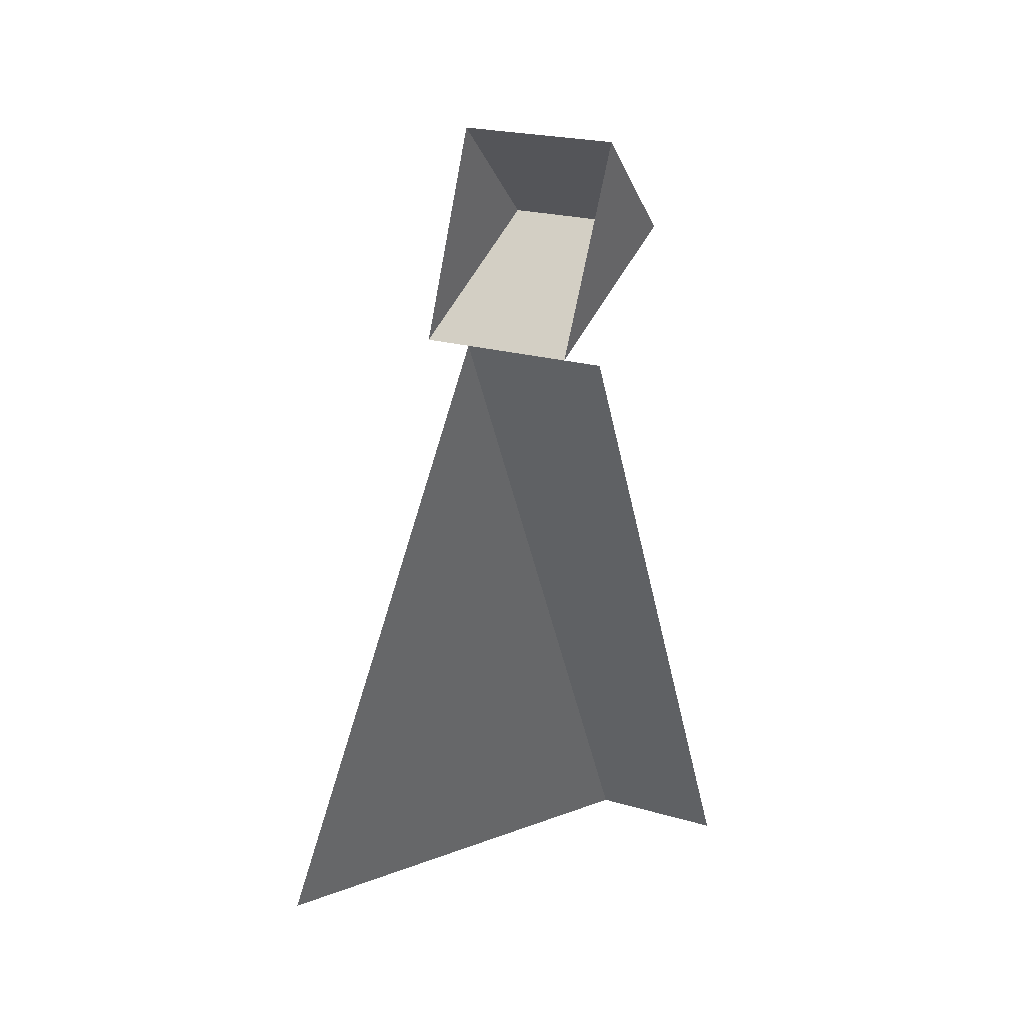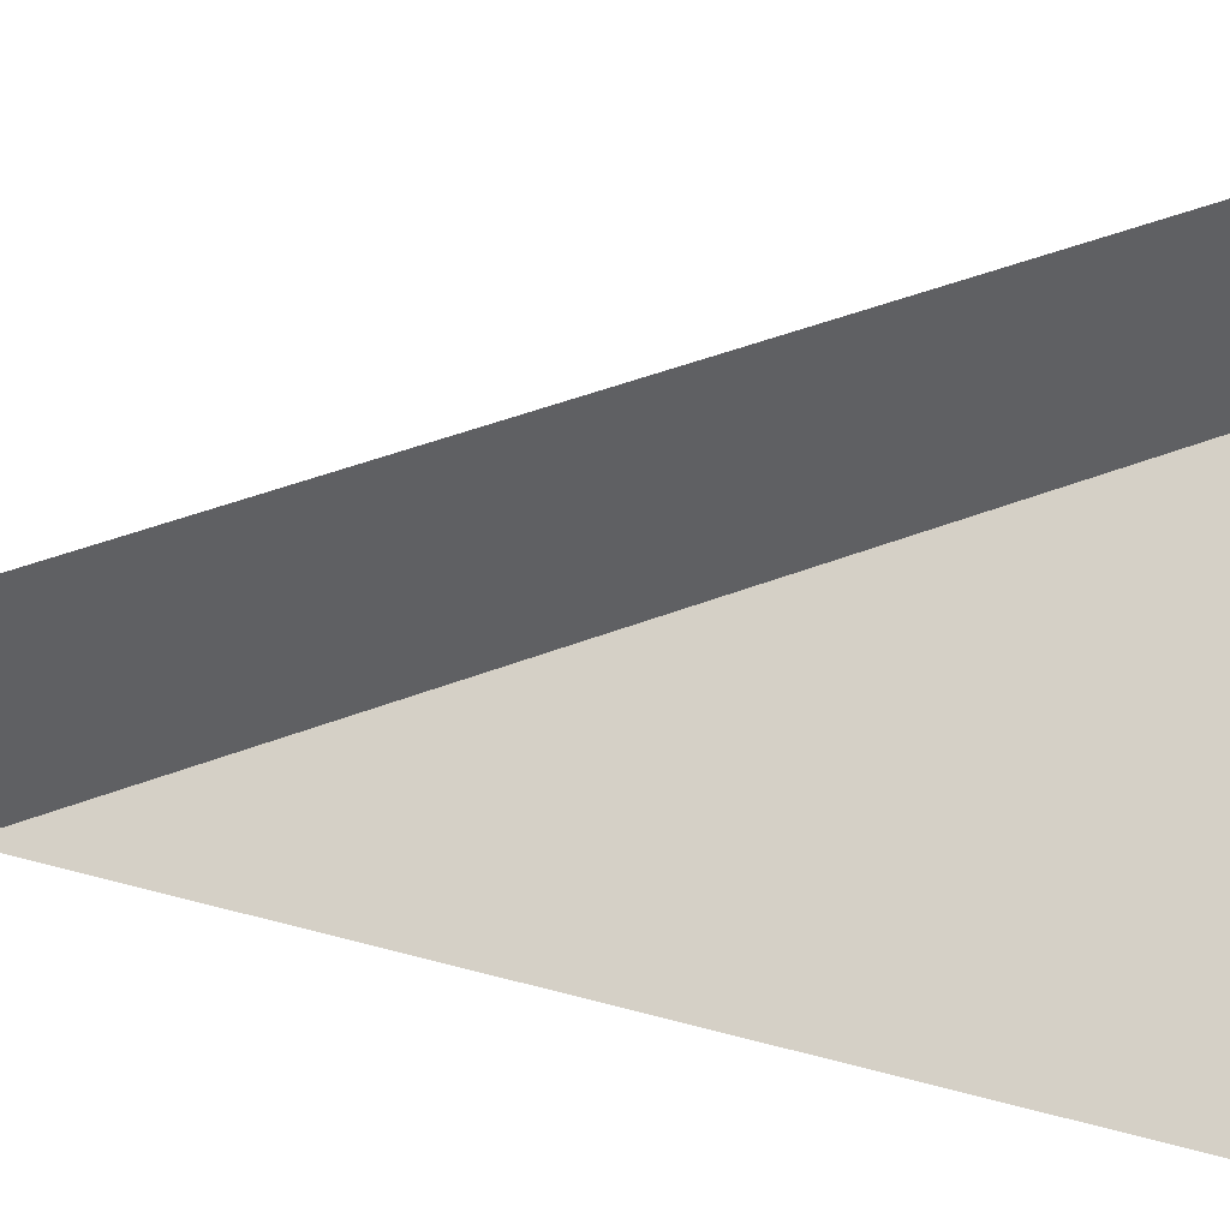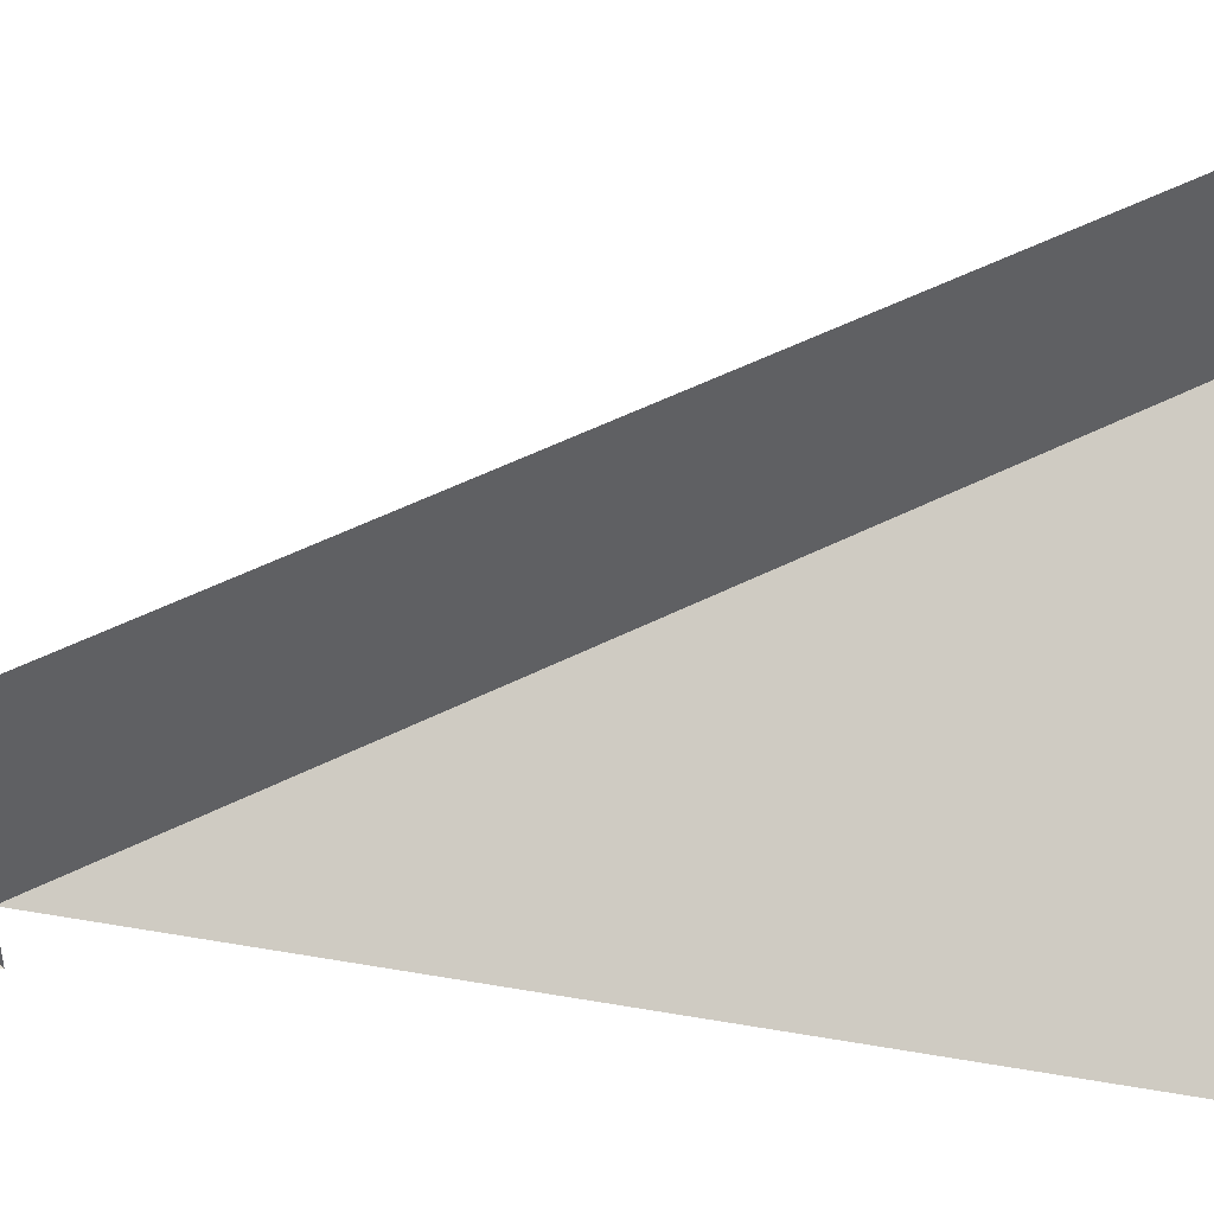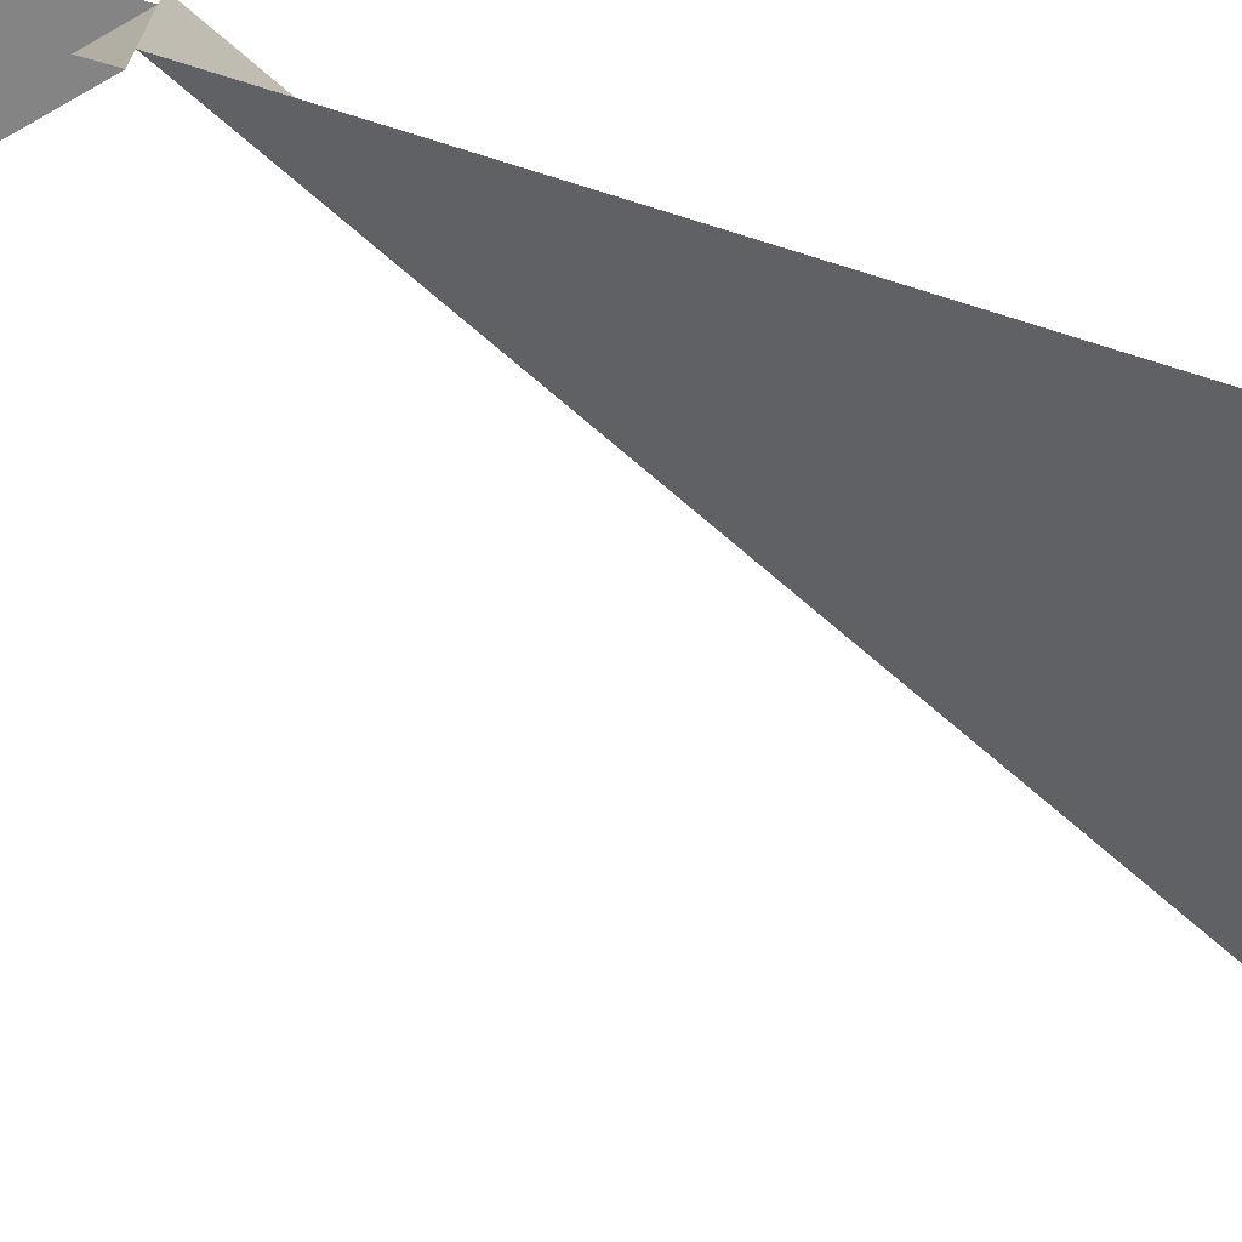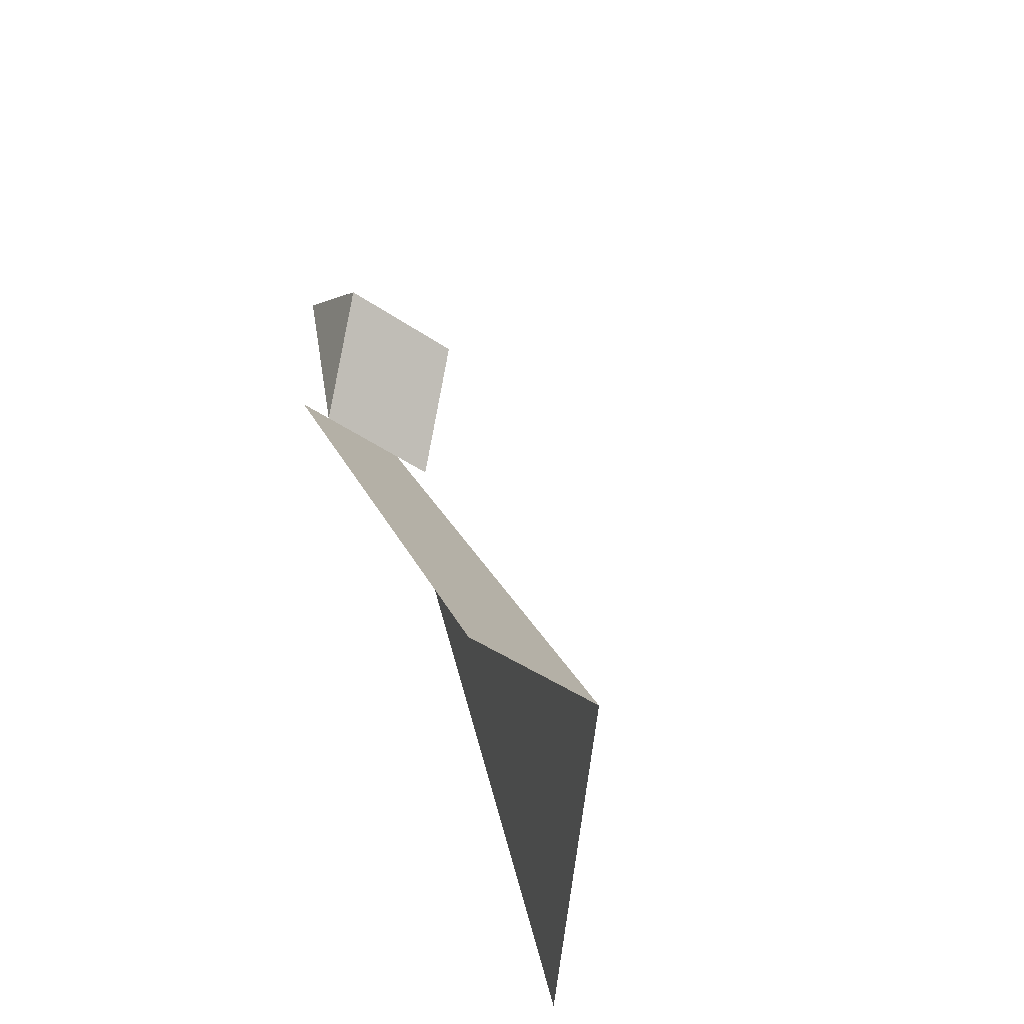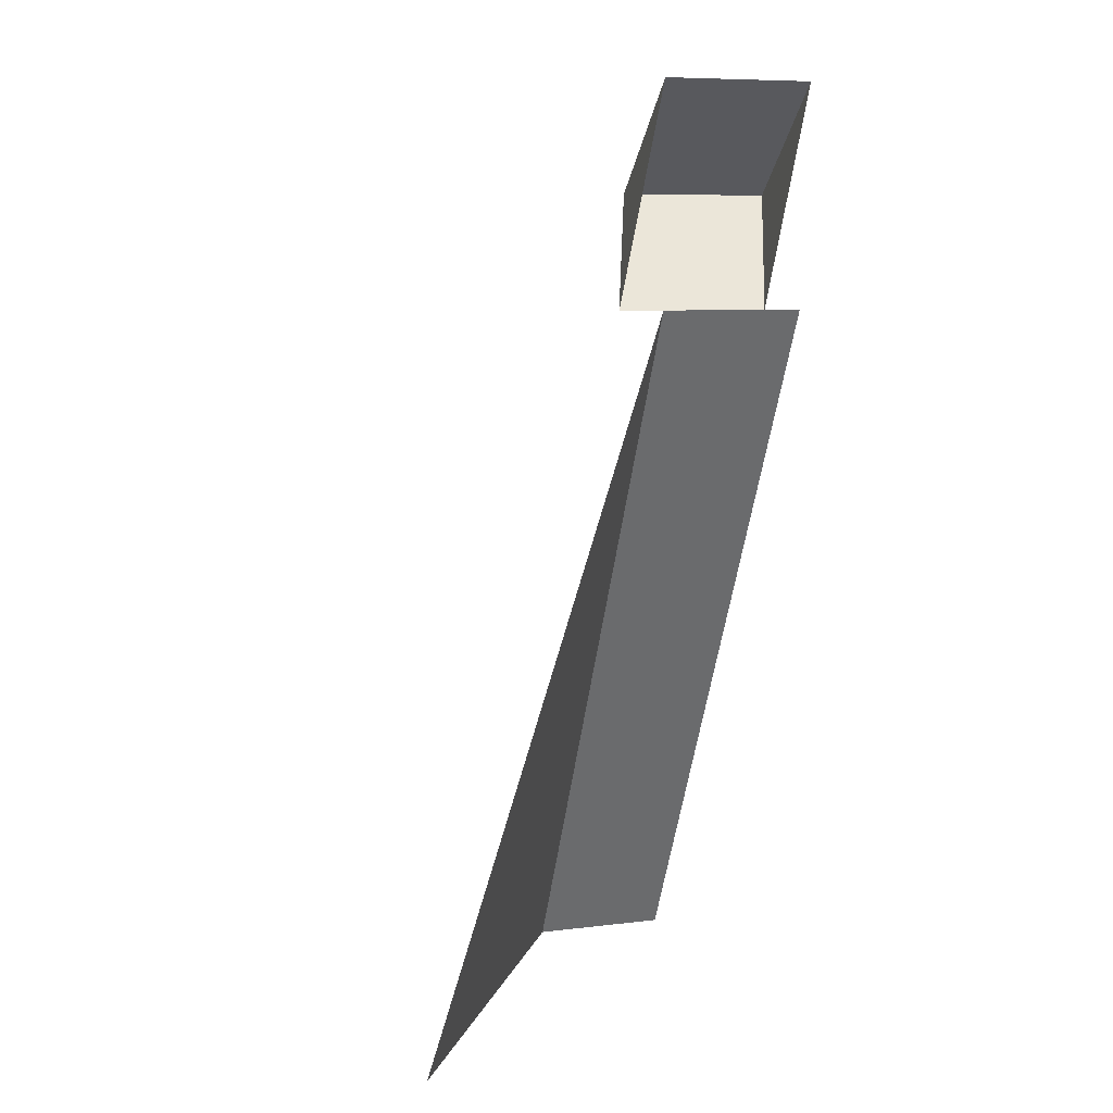
<metadata>
{"format":"obj","ext":"obj","renderer":"f3d","projection":"perspective","resolution":1024,"background":"white","views":[{"elev":23.2,"azim":116.0,"up":"+Z"},{"elev":45.0,"azim":92.9,"up":"+Y"},{"elev":50.2,"azim":88.1,"up":"+Y"},{"elev":-72.2,"azim":76.6,"up":"+Y"},{"elev":-49.8,"azim":-126.4,"up":"+Z"},{"elev":8.5,"azim":71.9,"up":"+Z"}]}
</metadata>
<code>
v 0.5 -0.1562 0.2734
v 0.1016 -0.1562 -0.5
v 0.5 -0.4062 -0.5
v 0.1016 -0.007812 -0.5
v 0.5 -0.007812 0.2734
v 0.5 -0.04688 0.2734
v 0.5 -0.2031 0.2734
v 0.3828 0 0.3906
v 0.5 0 0.5
v 0.5 -0.1562 0.5
v 0.3828 -0.1562 0.3906
f 1 2 3
f 2 1 4
f 4 1 5
f 6 7 8
f 6 8 9
f 9 8 10
f 10 8 11
f 7 11 8
f 10 11 7

</code>
